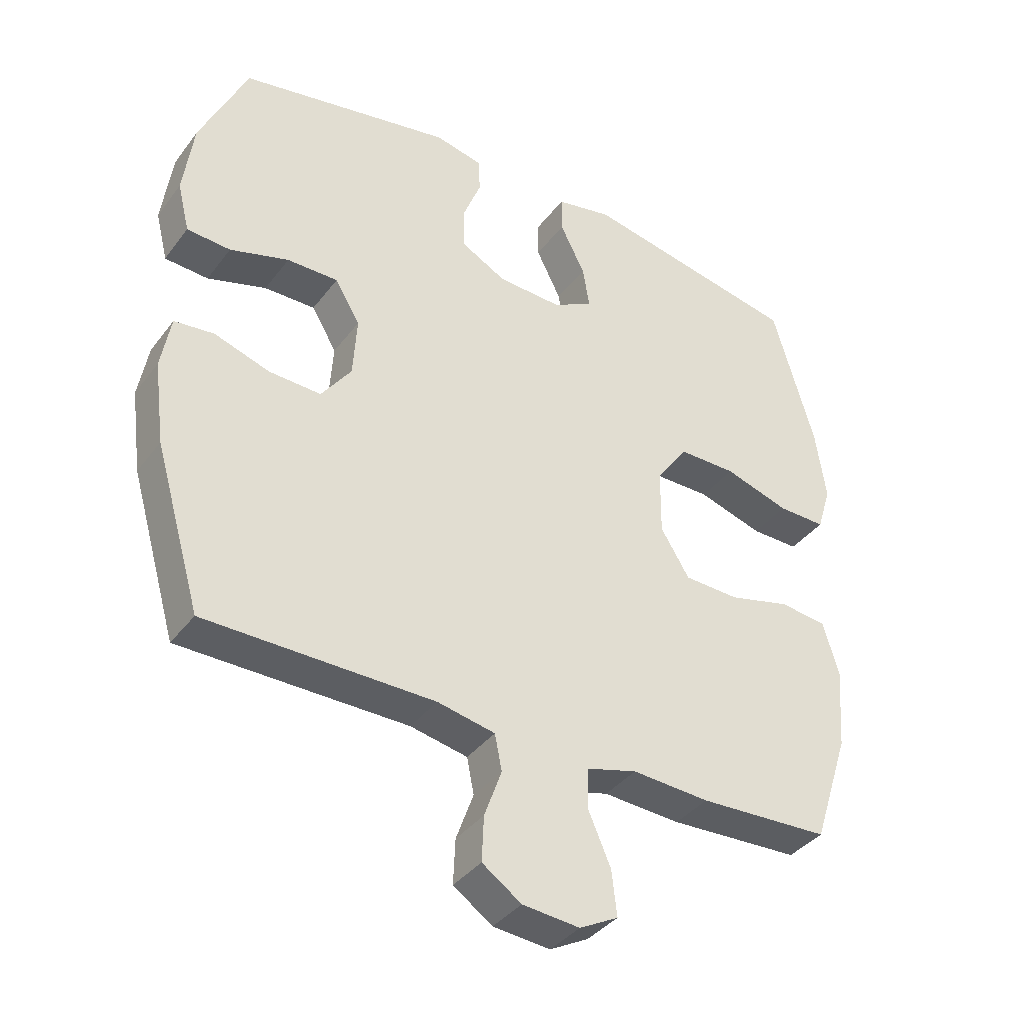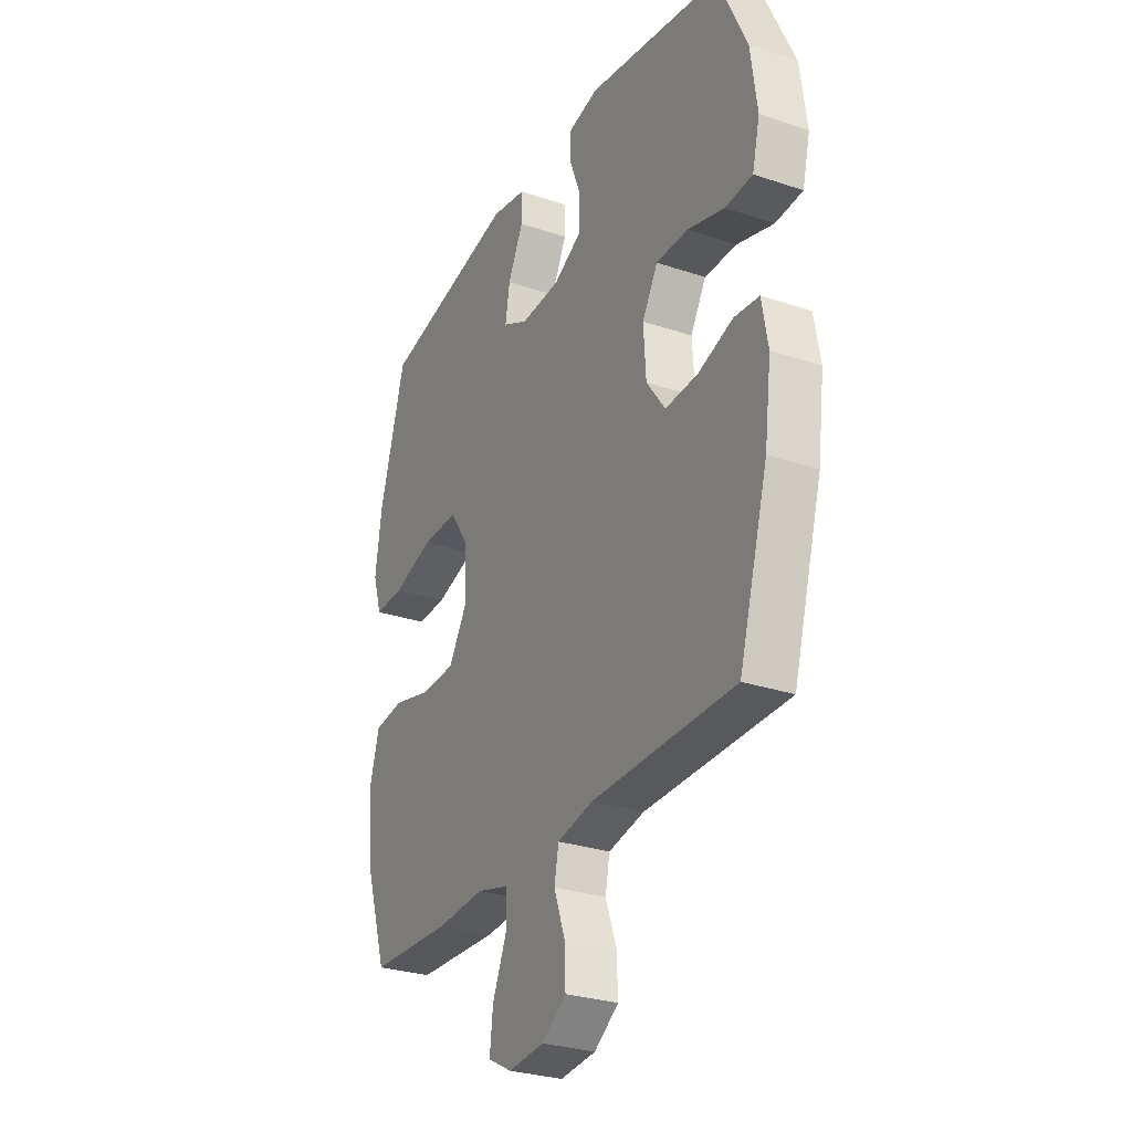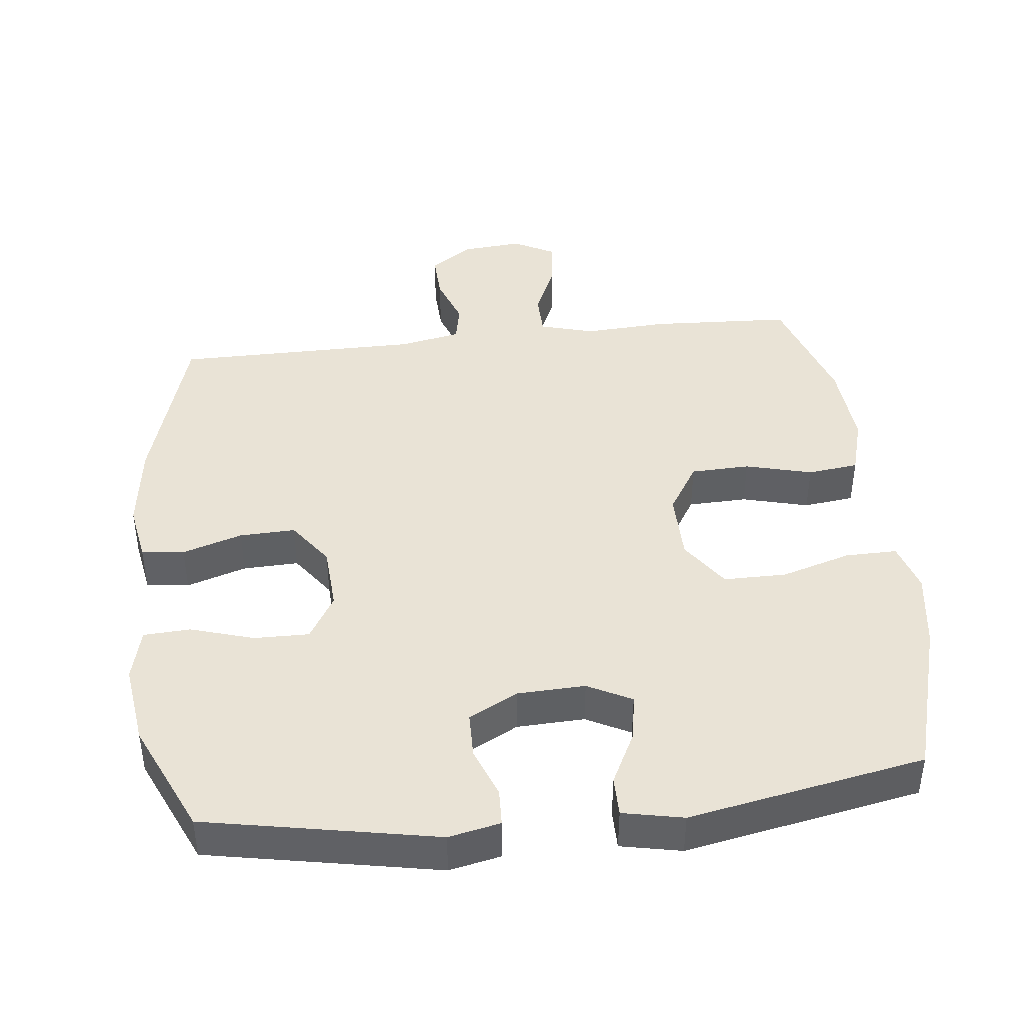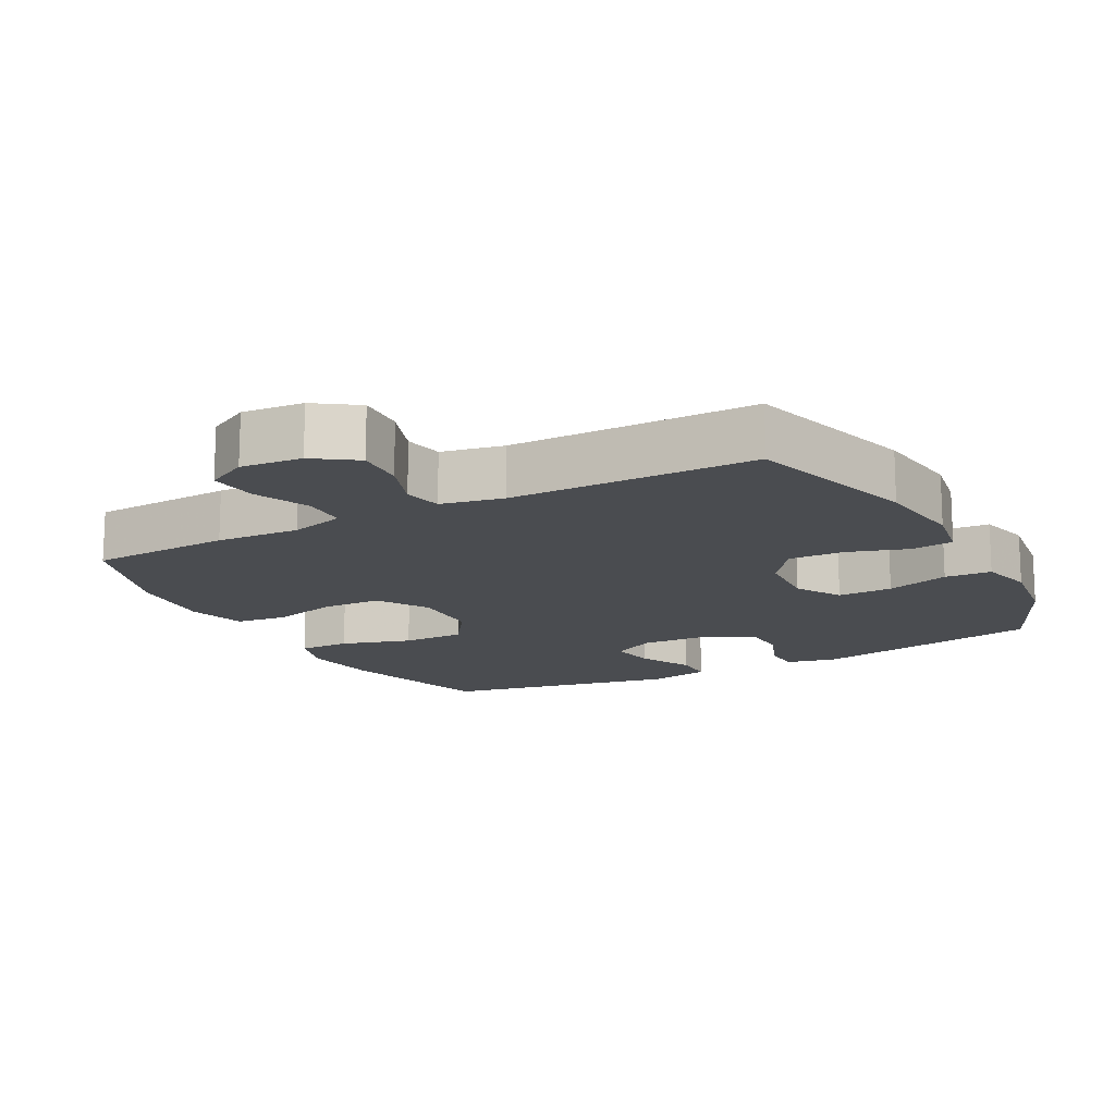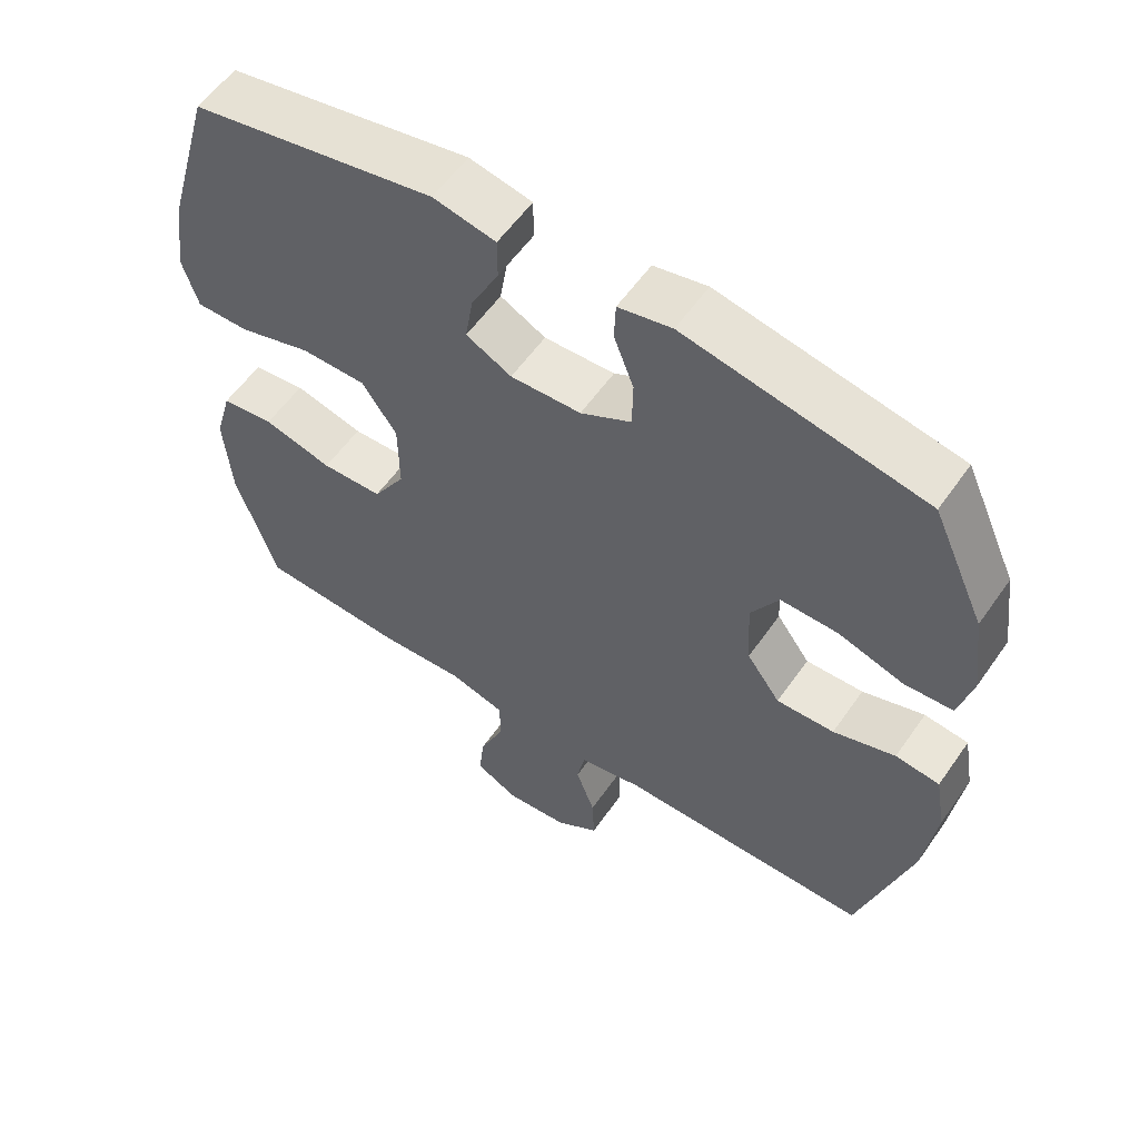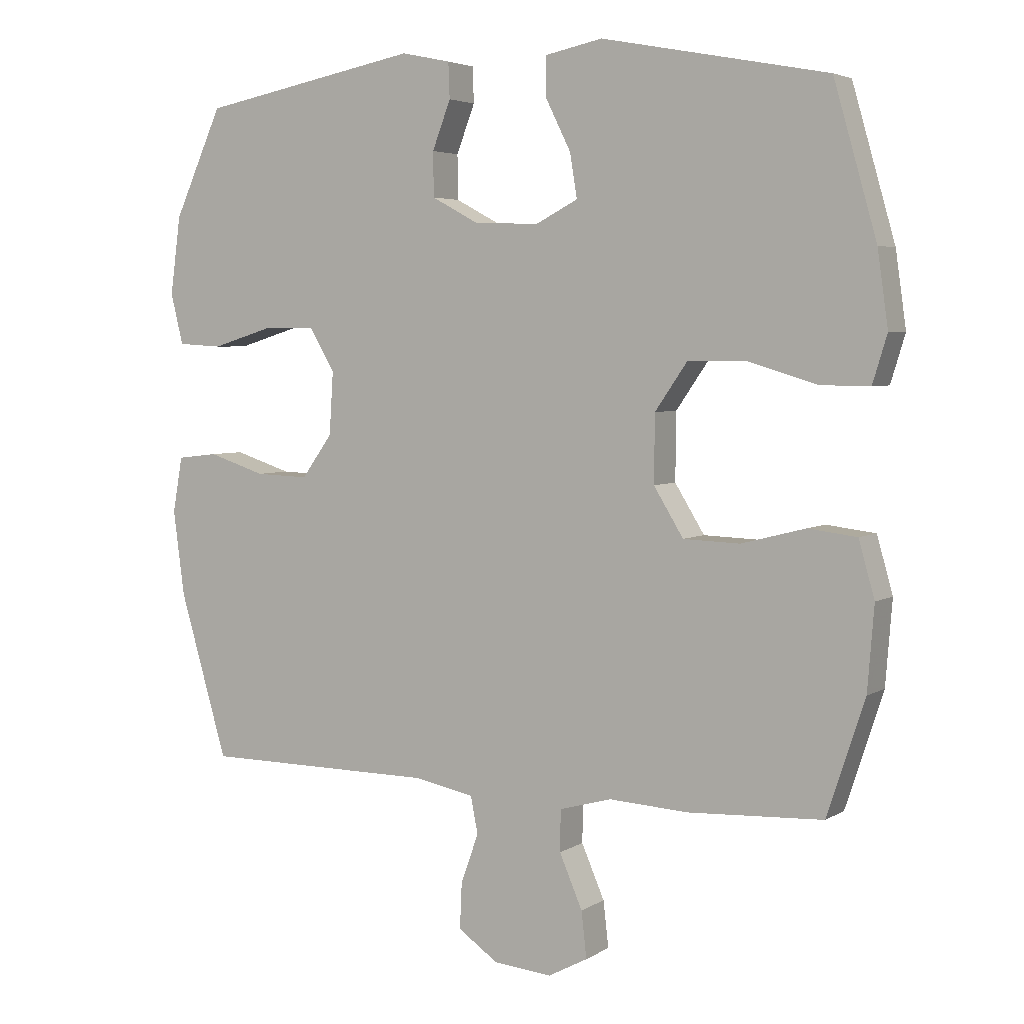
<metadata>
{"format":"obj","ext":"obj","renderer":"f3d","projection":"perspective","resolution":1024,"background":"white","views":[{"elev":-38.0,"azim":-32.7,"up":"+Z"},{"elev":-28.9,"azim":-116.6,"up":"+Z"},{"elev":42.3,"azim":-6.3,"up":"+Y"},{"elev":-15.1,"azim":-151.9,"up":"+Y"},{"elev":57.4,"azim":-145.4,"up":"+Z"},{"elev":4.3,"azim":29.0,"up":"+Z"}]}
</metadata>
<code>
v -0.5 0.07 -0.5
v -0.573 0.07 -0.25
v -0.59 0.07 -0.121
v -0.575 0.07 -0.036
v -0.513 0.07 -0.029
v -0.426 0.07 -0.057
v -0.345 0.07 -0.06
v -0.298 0.07 0.005
v -0.292 0.07 0.1
v -0.331 0.07 0.166
v -0.411 0.07 0.165
v -0.503 0.07 0.137
v -0.571 0.07 0.141
v -0.59 0.07 0.218
v -0.574 0.07 0.337
v -0.5 0.07 0.5
v -0.165 0.07 0.564
v -0.09 0.07 0.548
v -0.088 0.07 0.494
v -0.116 0.07 0.421
v -0.115 0.07 0.354
v -0.044 0.07 0.316
v 0.055 0.07 0.312
v 0.119 0.07 0.345
v 0.108 0.07 0.412
v 0.069 0.07 0.49
v 0.069 0.07 0.548
v 0.157 0.07 0.566
v 0.5 0.07 0.5
v 0.565 0.07 0.272
v 0.581 0.07 0.159
v 0.559 0.07 0.087
v 0.484 0.07 0.088
v 0.382 0.07 0.119
v 0.291 0.07 0.119
v 0.242 0.07 0.048
v 0.241 0.07 -0.054
v 0.286 0.07 -0.127
v 0.372 0.07 -0.13
v 0.469 0.07 -0.105
v 0.543 0.07 -0.114
v 0.567 0.07 -0.199
v 0.557 0.07 -0.326
v 0.5 0.07 -0.5
v 0.295 0.07 -0.51
v 0.174 0.07 -0.503
v 0.095 0.07 -0.525
v 0.094 0.07 -0.588
v 0.129 0.07 -0.669
v 0.137 0.07 -0.739
v 0.077 0.07 -0.771
v -0.012 0.07 -0.763
v -0.073 0.07 -0.721
v -0.07 0.07 -0.651
v -0.043 0.07 -0.576
v -0.054 0.07 -0.52
v -0.144 0.07 -0.502
v -0.5 0 -0.5
v -0.573 0 -0.25
v -0.59 0 -0.121
v -0.575 0 -0.036
v -0.513 0 -0.029
v -0.426 0 -0.057
v -0.345 0 -0.06
v -0.298 0 0.005
v -0.292 0 0.1
v -0.331 0 0.166
v -0.411 0 0.165
v -0.503 0 0.137
v -0.571 0 0.141
v -0.59 0 0.218
v -0.574 0 0.337
v -0.5 0 0.5
v -0.165 0 0.564
v -0.09 0 0.548
v -0.088 0 0.494
v -0.116 0 0.421
v -0.115 0 0.354
v -0.044 0 0.316
v 0.055 0 0.312
v 0.119 0 0.345
v 0.108 0 0.412
v 0.069 0 0.49
v 0.069 0 0.548
v 0.157 0 0.566
v 0.5 0 0.5
v 0.565 0 0.272
v 0.581 0 0.159
v 0.559 0 0.087
v 0.484 0 0.088
v 0.382 0 0.119
v 0.291 0 0.119
v 0.242 0 0.048
v 0.241 0 -0.054
v 0.286 0 -0.127
v 0.372 0 -0.13
v 0.469 0 -0.105
v 0.543 0 -0.114
v 0.567 0 -0.199
v 0.557 0 -0.326
v 0.5 0 -0.5
v 0.295 0 -0.51
v 0.174 0 -0.503
v 0.095 0 -0.525
v 0.094 0 -0.588
v 0.129 0 -0.669
v 0.137 0 -0.739
v 0.077 0 -0.771
v -0.012 0 -0.763
v -0.073 0 -0.721
v -0.07 0 -0.651
v -0.043 0 -0.576
v -0.054 0 -0.52
v -0.144 0 -0.502
f 53 54 55
f 52 53 55
f 51 52 55
f 50 51 55
f 49 50 55
f 48 49 55
f 47 48 55 56
f 46 47 56 57
f 44 45 46
f 43 44 46
f 42 43 46
f 41 42 46
f 40 41 46
f 39 40 46
f 1 2 3
f 57 1 3
f 46 57 3
f 39 46 3
f 38 39 3
f 32 33 34
f 31 32 34
f 30 31 34
f 29 30 34
f 28 29 34
f 27 28 34
f 26 27 34
f 25 26 34
f 24 25 34 35
f 23 24 35 36
f 18 19 20
f 17 18 20
f 16 17 20
f 15 16 20
f 14 15 20
f 13 14 20
f 12 13 20
f 11 12 20
f 10 11 20 21
f 9 10 21 22
f 3 4 5 6
f 3 6 7
f 37 38 3 7
f 23 36 37
f 22 23 37
f 9 22 37
f 8 9 37
f 7 8 37
f 112 111 110
f 112 110 109
f 112 109 108
f 112 108 107
f 112 107 106
f 112 106 105
f 113 112 105 104
f 114 113 104 103
f 103 102 101
f 103 101 100
f 103 100 99
f 103 99 98
f 103 98 97
f 103 97 96
f 60 59 58
f 60 58 114
f 60 114 103
f 60 103 96
f 60 96 95
f 91 90 89
f 91 89 88
f 91 88 87
f 91 87 86
f 91 86 85
f 91 85 84
f 91 84 83
f 91 83 82
f 92 91 82 81
f 93 92 81 80
f 77 76 75
f 77 75 74
f 77 74 73
f 77 73 72
f 77 72 71
f 77 71 70
f 77 70 69
f 77 69 68
f 78 77 68 67
f 79 78 67 66
f 63 62 61 60
f 64 63 60
f 64 60 95 94
f 94 93 80
f 94 80 79
f 94 79 66
f 94 66 65
f 94 65 64
f 1 58 59 2
f 2 59 60 3
f 3 60 61 4
f 4 61 62 5
f 5 62 63 6
f 6 63 64 7
f 7 64 65 8
f 8 65 66 9
f 9 66 67 10
f 10 67 68 11
f 11 68 69 12
f 12 69 70 13
f 13 70 71 14
f 14 71 72 15
f 15 72 73 16
f 16 73 74 17
f 17 74 75 18
f 18 75 76 19
f 19 76 77 20
f 20 77 78 21
f 21 78 79 22
f 22 79 80 23
f 23 80 81 24
f 24 81 82 25
f 25 82 83 26
f 26 83 84 27
f 27 84 85 28
f 28 85 86 29
f 29 86 87 30
f 30 87 88 31
f 31 88 89 32
f 32 89 90 33
f 33 90 91 34
f 34 91 92 35
f 35 92 93 36
f 36 93 94 37
f 37 94 95 38
f 38 95 96 39
f 39 96 97 40
f 40 97 98 41
f 41 98 99 42
f 42 99 100 43
f 43 100 101 44
f 44 101 102 45
f 45 102 103 46
f 46 103 104 47
f 47 104 105 48
f 48 105 106 49
f 49 106 107 50
f 50 107 108 51
f 51 108 109 52
f 52 109 110 53
f 53 110 111 54
f 54 111 112 55
f 55 112 113 56
f 56 113 114 57
f 57 114 58 1

</code>
